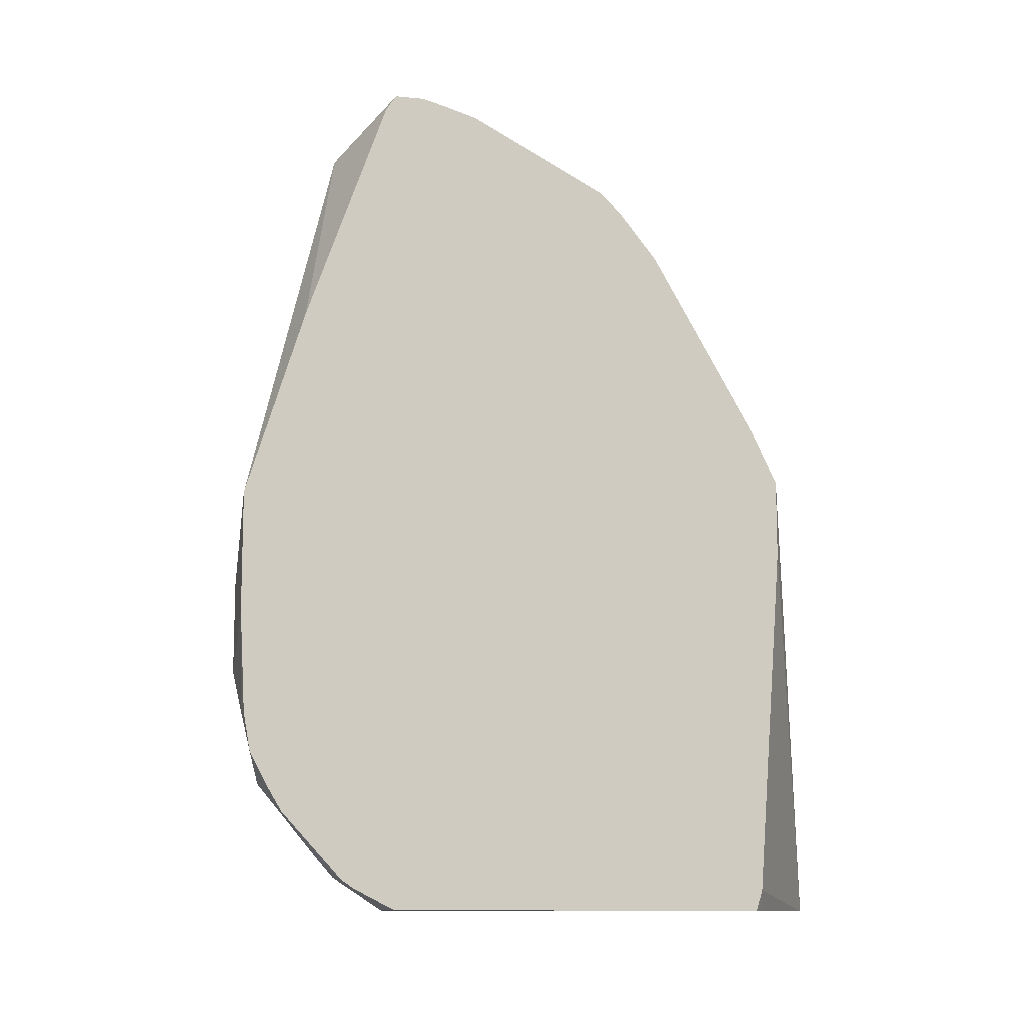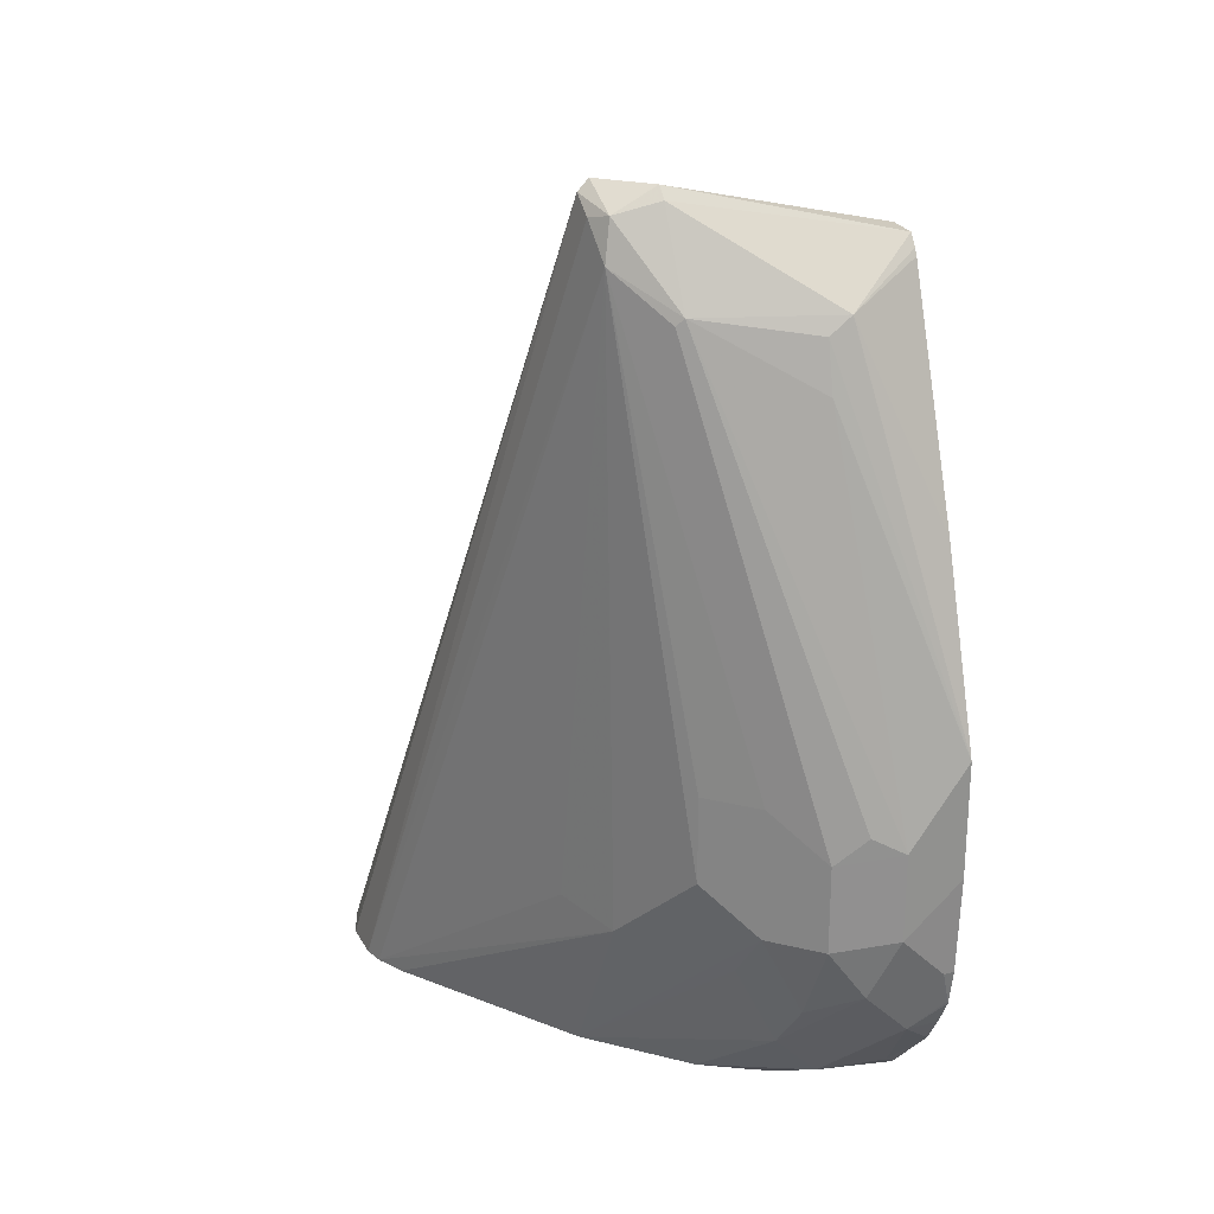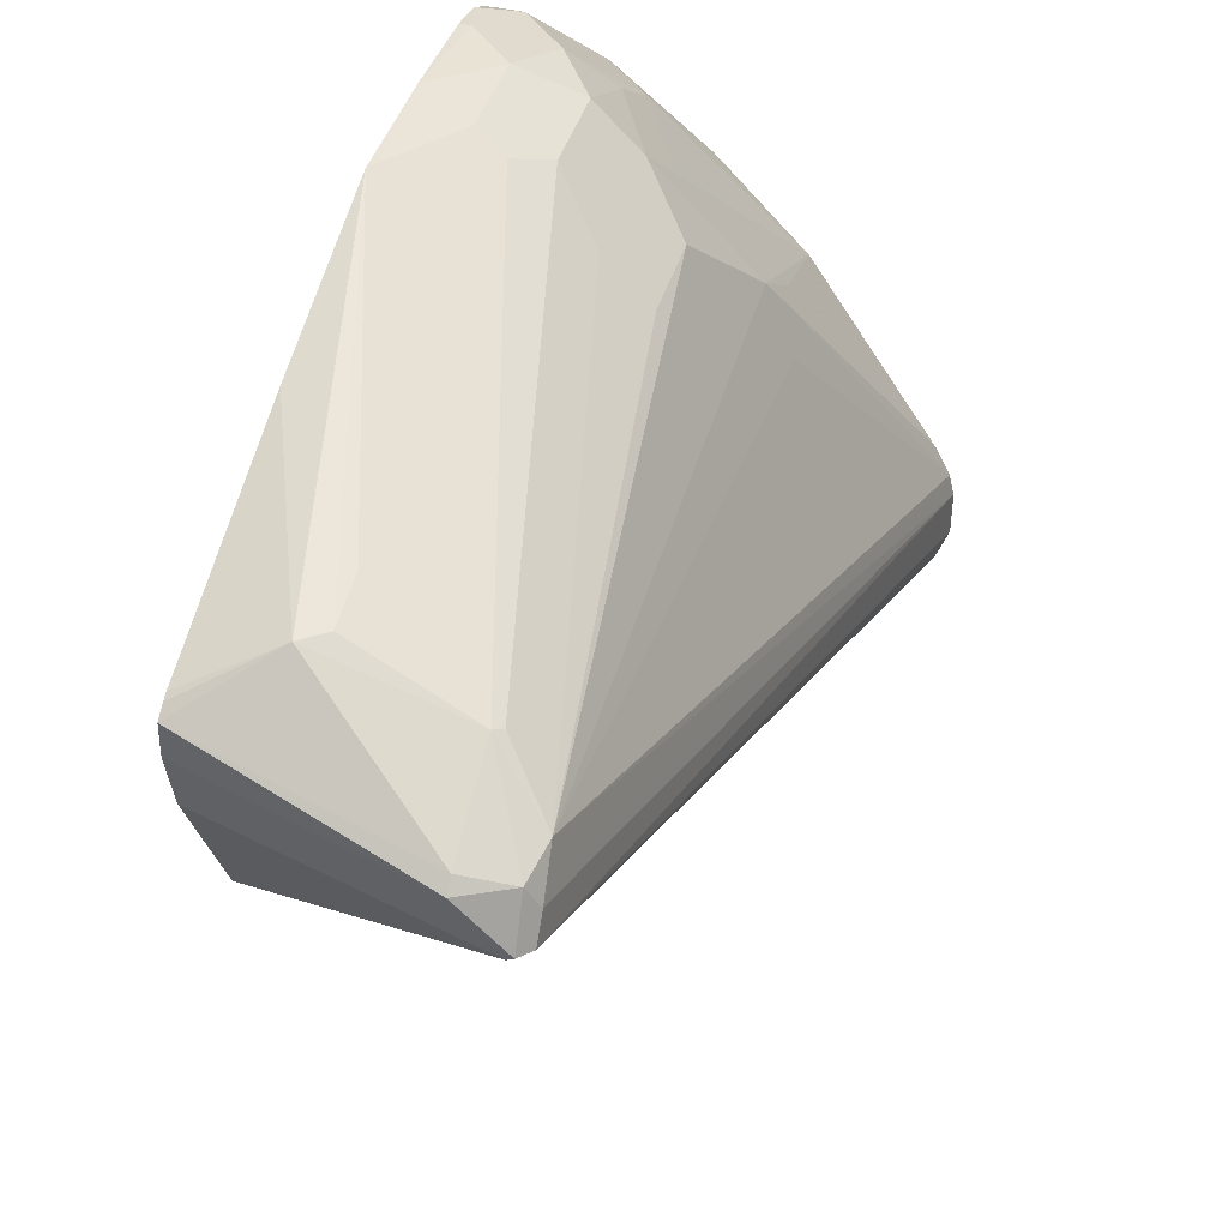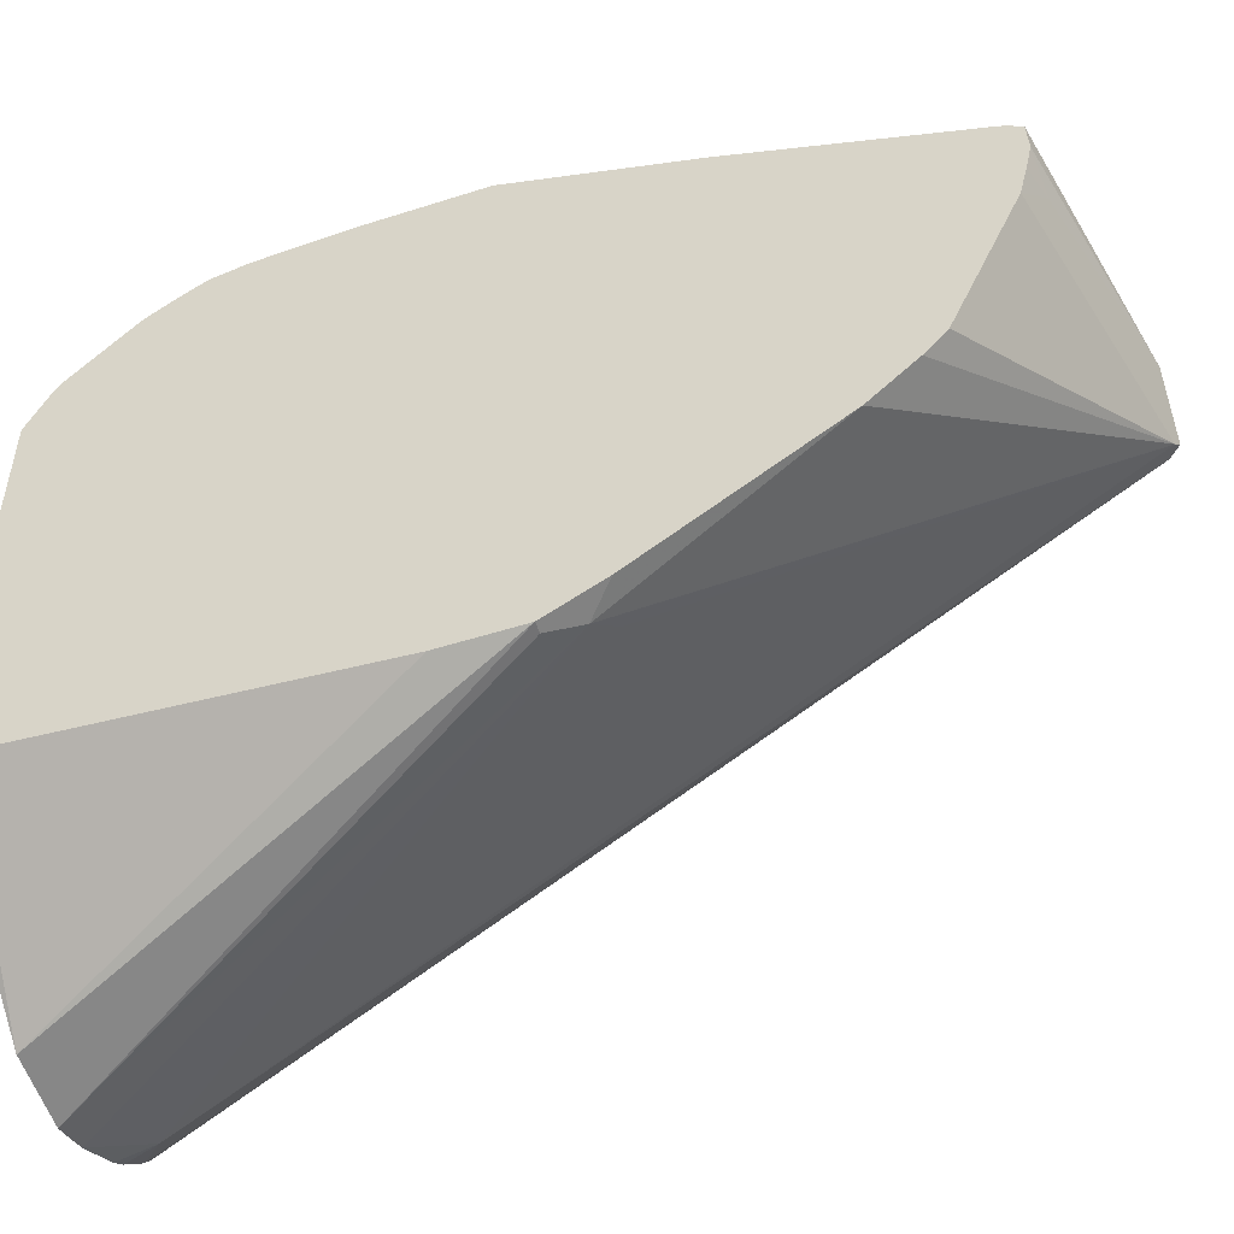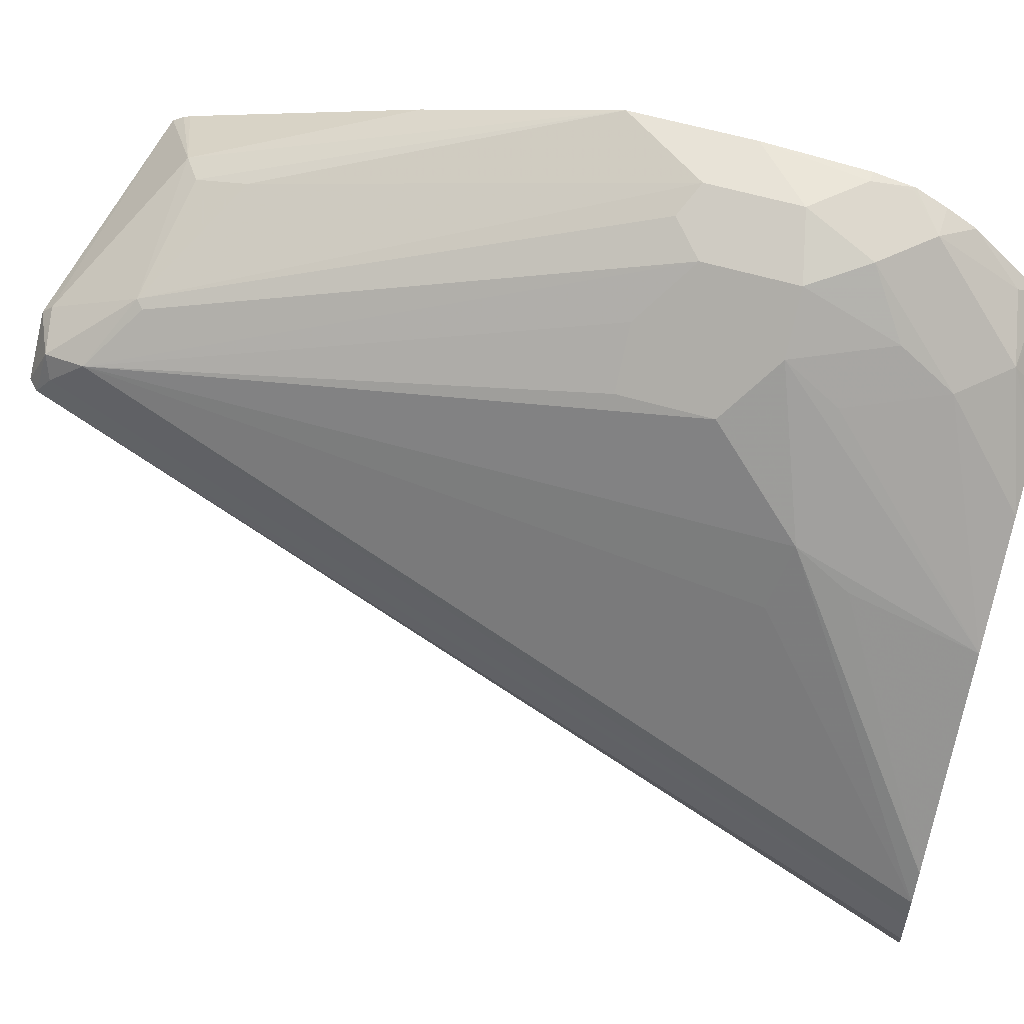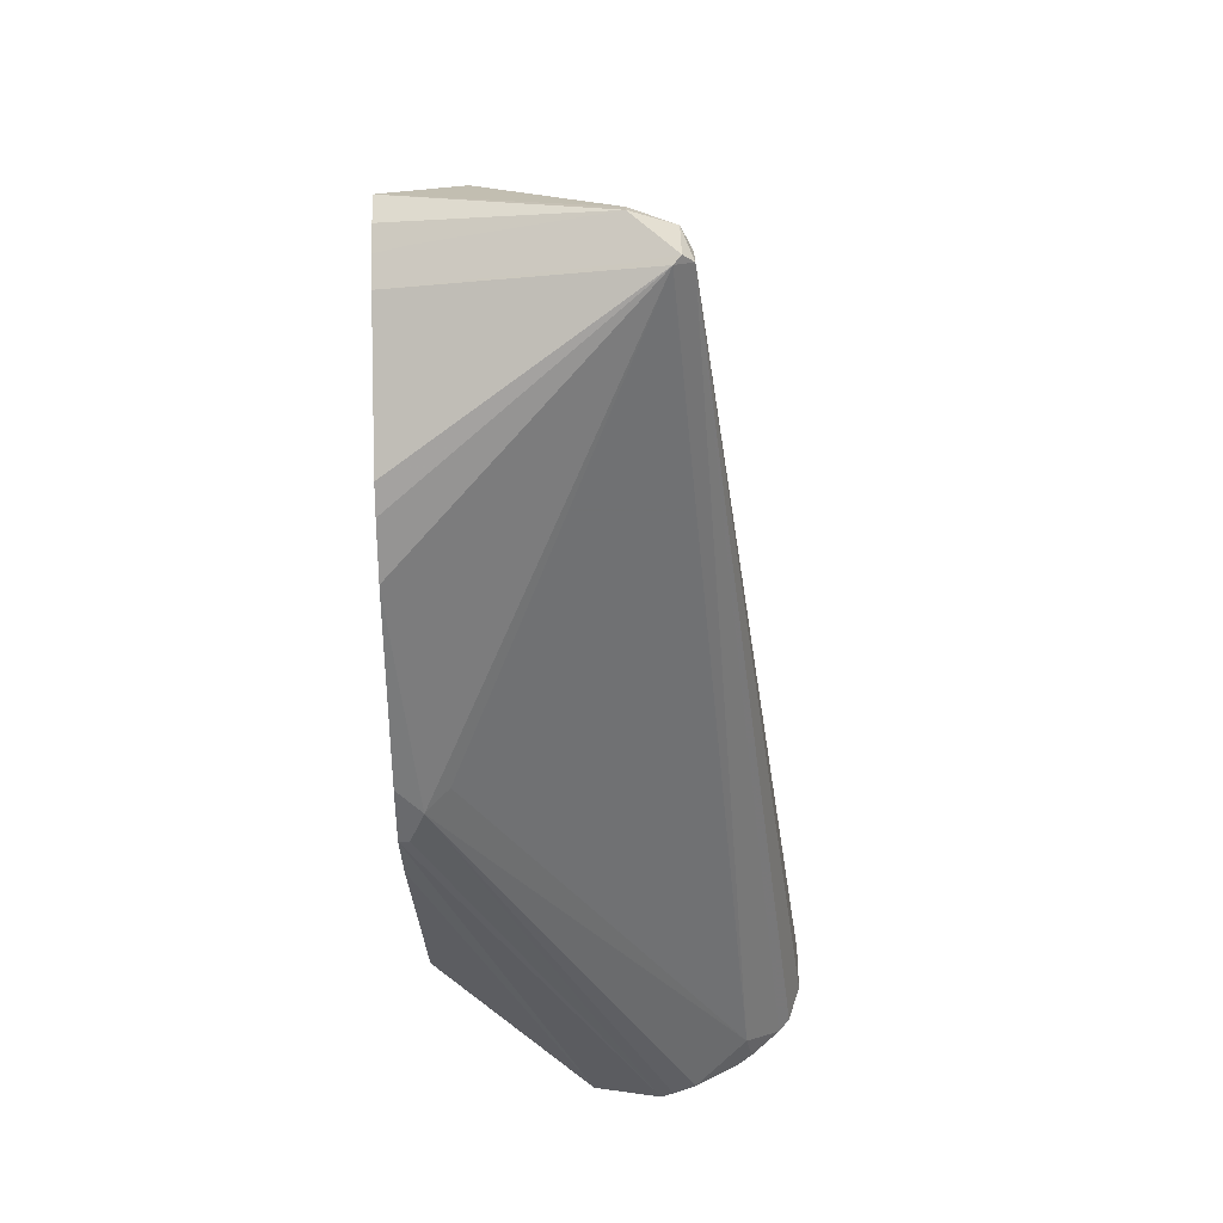
<metadata>
{"format":"obj","ext":"obj","renderer":"f3d","projection":"perspective","resolution":1024,"background":"white","views":[{"elev":-11.2,"azim":70.5,"up":"+Y"},{"elev":23.7,"azim":-22.9,"up":"+Y"},{"elev":41.9,"azim":-164.3,"up":"+Z"},{"elev":-50.4,"azim":109.3,"up":"+Z"},{"elev":55.3,"azim":-72.3,"up":"+Z"},{"elev":63.7,"azim":179.0,"up":"+Y"}]}
</metadata>
<code>
v -0.247 0.4058 -0.5002
v -0.2678 0.385 -0.5022
v -0.2511 0.3683 -0.5022
v -0.247 0.3683 -0.5022
v -0.247 0.45 -0.5002
v -0.2902 0.3794 -0.5134
v -0.2762 0.3599 -0.5106
v -0.2651 0.3711 -0.505
v -0.2678 0.4185 -0.5022
v -0.2483 0.3543 -0.505
v -0.247 0.3541 -0.5048
v -0.247 0.5205 -0.5221
v -0.2762 0.5943 -0.5399
v -0.2846 0.588 -0.5399
v -0.2846 0.5691 -0.5357
v -0.3069 0.3794 -0.5301
v -0.2902 0.346 -0.5301
v -0.2902 0.4129 -0.5134
v -0.293 0.3265 -0.5441
v -0.2595 0.3432 -0.5106
v -0.279 0.4241 -0.5078
v -0.3264 0.5943 -0.5566
v -0.247 0.3432 -0.5106
v -0.247 0.6067 -0.5527
v -0.247 0.6092 -0.5539
v -0.247 0.6136 -0.557
v -0.3264 0.6277 -0.5734
v -0.3236 0.3962 -0.5469
v -0.3404 0.3627 -0.5803
v -0.3404 0.2976 -0.6138
v -0.3097 0.3599 -0.5441
v -0.3069 0.4297 -0.5301
v -0.3292 0.5914 -0.558
v -0.346 0.6082 -0.5747
v -0.3073 0.2976 -0.58
v -0.2762 0.3097 -0.5441
v -0.2539 0.3153 -0.5329
v -0.247 0.3328 -0.5169
v -0.3432 0.6236 -0.5775
v -0.247 0.6141 -0.5684
v -0.3264 0.6319 -0.5775
v -0.3236 0.4297 -0.5469
v -0.3515 0.3683 -0.6026
v -0.3932 0.2976 -0.6951
v -0.3875 0.2976 -0.6838
v -0.3432 0.3432 -0.5943
v -0.3473 0.6215 -0.5859
v -0.3952 0.2976 -0.7031
v -0.2883 0.2976 -0.5683
v -0.2827 0.2976 -0.5654
v -0.2716 0.2976 -0.5617
v -0.247 0.3054 -0.5443
v -0.247 0.3084 -0.5397
v -0.3432 0.6319 -0.5943
v -0.3473 0.6277 -0.5943
v -0.2595 0.6152 -0.5775
v -0.247 0.6118 -0.5784
v -0.247 0.609 -0.59
v -0.3952 0.2976 -0.7198
v -0.2548 0.2976 -0.5599
v -0.247 0.2976 -0.5599
v -0.3404 0.6305 -0.5971
v -0.3264 0.6277 -0.5943
v -0.3725 0.3097 -0.7449
v -0.3863 0.2976 -0.7378
v -0.3906 0.2976 -0.7328
v -0.247 0.5838 -0.6443
v -0.247 0.2976 -0.7068
v -0.247 0.5756 -0.6528
v -0.247 0.5584 -0.6675
v -0.2567 0.4798 -0.7142
v -0.2658 0.4854 -0.7073
v -0.3522 0.2976 -0.7593
v -0.3704 0.3013 -0.7491
v -0.375 0.2976 -0.7472
v -0.2548 0.2976 -0.7133
v -0.247 0.3054 -0.7094
v -0.247 0.4895 -0.7094
v -0.2511 0.4687 -0.7198
v -0.3385 0.2976 -0.7635
v -0.3434 0.2976 -0.7621
v -0.3694 0.2976 -0.7509
v -0.312 0.2976 -0.7593
v -0.247 0.4393 -0.7198
v -0.247 0.4687 -0.7198
f 34 47 48
f 34 39 47
f 32 34 42
f 39 41 54
f 30 49 35
f 34 48 44
f 30 50 49
f 30 46 45
f 34 44 43
f 36 53 37
f 36 49 50
f 36 50 51
f 36 51 52
f 36 52 53
f 37 53 38
f 39 54 55
f 30 51 50
f 35 49 36
f 30 60 51
f 29 34 43
f 30 68 61
f 29 44 45
f 39 55 47
f 29 45 46
f 29 46 30
f 30 45 44
f 30 44 48
f 30 48 59
f 30 59 66
f 30 66 65
f 30 65 75
f 30 75 82
f 30 82 73
f 30 73 81
f 30 81 80
f 30 80 83
f 30 83 76
f 30 76 68
f 30 61 60
f 40 56 41
f 74 82 75
f 41 56 58
f 64 75 65
f 64 72 71
f 64 71 73
f 68 76 77
f 70 78 71
f 71 78 79
f 71 79 80
f 71 80 81
f 71 81 73
f 73 82 74
f 76 83 77
f 77 83 84
f 78 85 79
f 79 85 80
f 80 85 83
f 83 85 84
f 29 43 44
f 64 74 75
f 64 73 74
f 62 72 64
f 62 71 72
f 41 58 54
f 47 55 48
f 48 55 59
f 51 60 52
f 52 60 61
f 54 62 55
f 54 58 63
f 54 63 62
f 40 57 56
f 55 62 64
f 55 65 66
f 55 66 59
f 56 57 58
f 58 62 63
f 58 67 62
f 62 67 69
f 62 69 70
f 62 70 71
f 55 64 65
f 28 34 29
f 18 22 33
f 27 41 39
f 1 25 24
f 1 24 12
f 1 12 5
f 1 5 9
f 1 9 2
f 2 6 7
f 2 7 8
f 2 8 10
f 2 10 3
f 2 9 18
f 2 18 6
f 3 10 11
f 3 11 4
f 5 12 13
f 5 13 14
f 5 14 15
f 5 15 9
f 1 26 25
f 6 16 17
f 1 40 26
f 1 58 57
f 28 42 34
f 1 2 3
f 1 3 4
f 1 4 11
f 1 11 23
f 1 23 38
f 1 38 53
f 1 52 61
f 1 61 68
f 1 68 77
f 1 77 84
f 1 84 85
f 1 85 78
f 1 78 70
f 1 70 69
f 1 69 67
f 1 67 58
f 1 57 40
f 6 17 7
f 1 53 52
f 6 32 16
f 16 19 17
f 16 32 42
f 16 42 28
f 18 21 22
f 18 33 34
f 18 34 32
f 19 30 35
f 19 35 36
f 19 31 30
f 20 36 37
f 20 37 38
f 20 38 23
f 22 39 34
f 22 34 33
f 26 40 41
f 26 41 27
f 6 18 32
f 16 31 19
f 16 30 31
f 22 27 39
f 16 28 29
f 7 19 36
f 16 29 30
f 7 36 20
f 7 20 10
f 9 21 18
f 9 15 22
f 9 22 21
f 10 20 11
f 7 10 8
f 12 24 13
f 14 22 15
f 13 22 14
f 11 20 23
f 13 27 22
f 13 26 27
f 7 17 19
f 13 24 25
f 13 25 26

</code>
